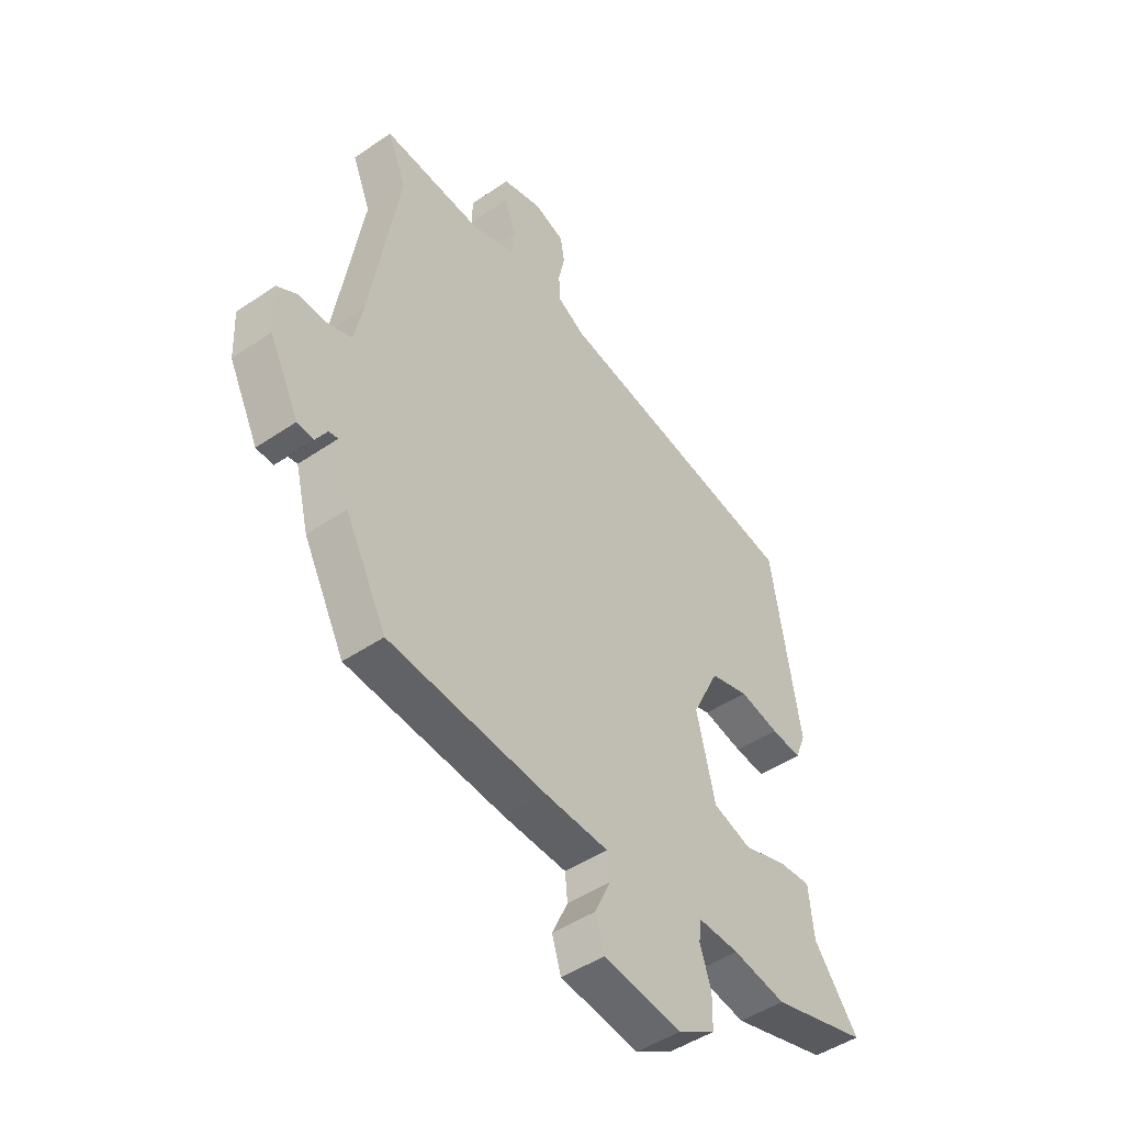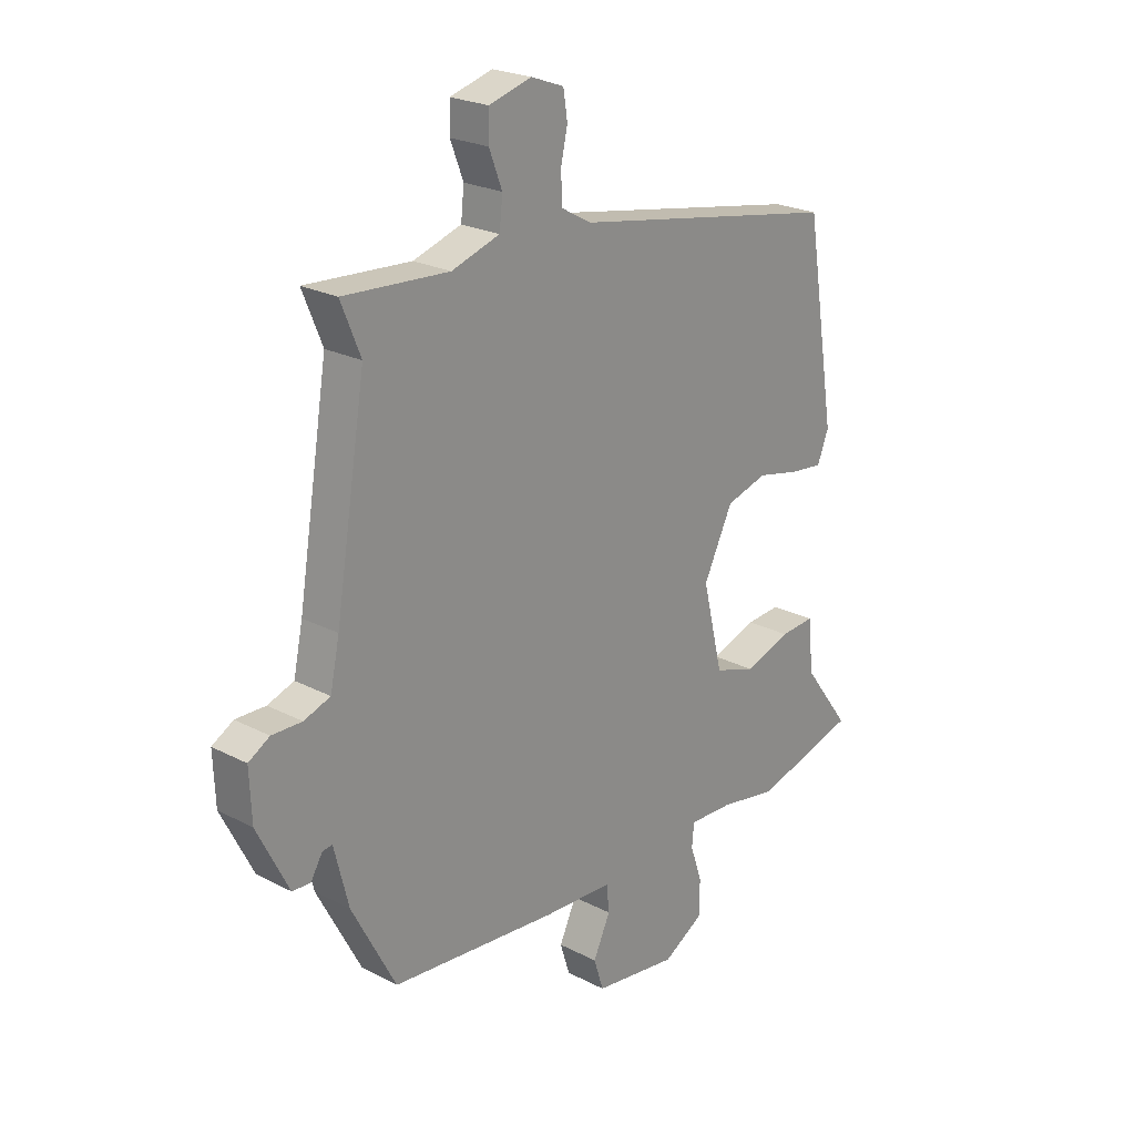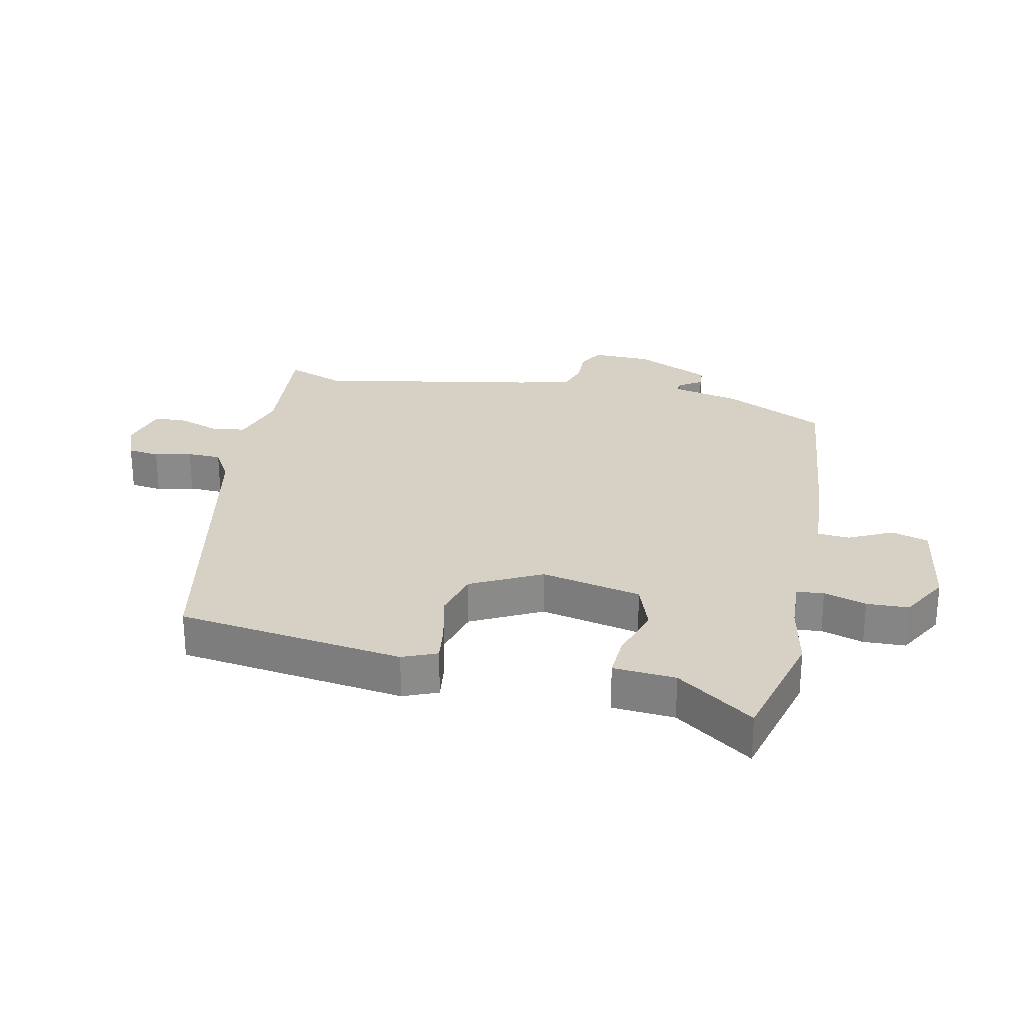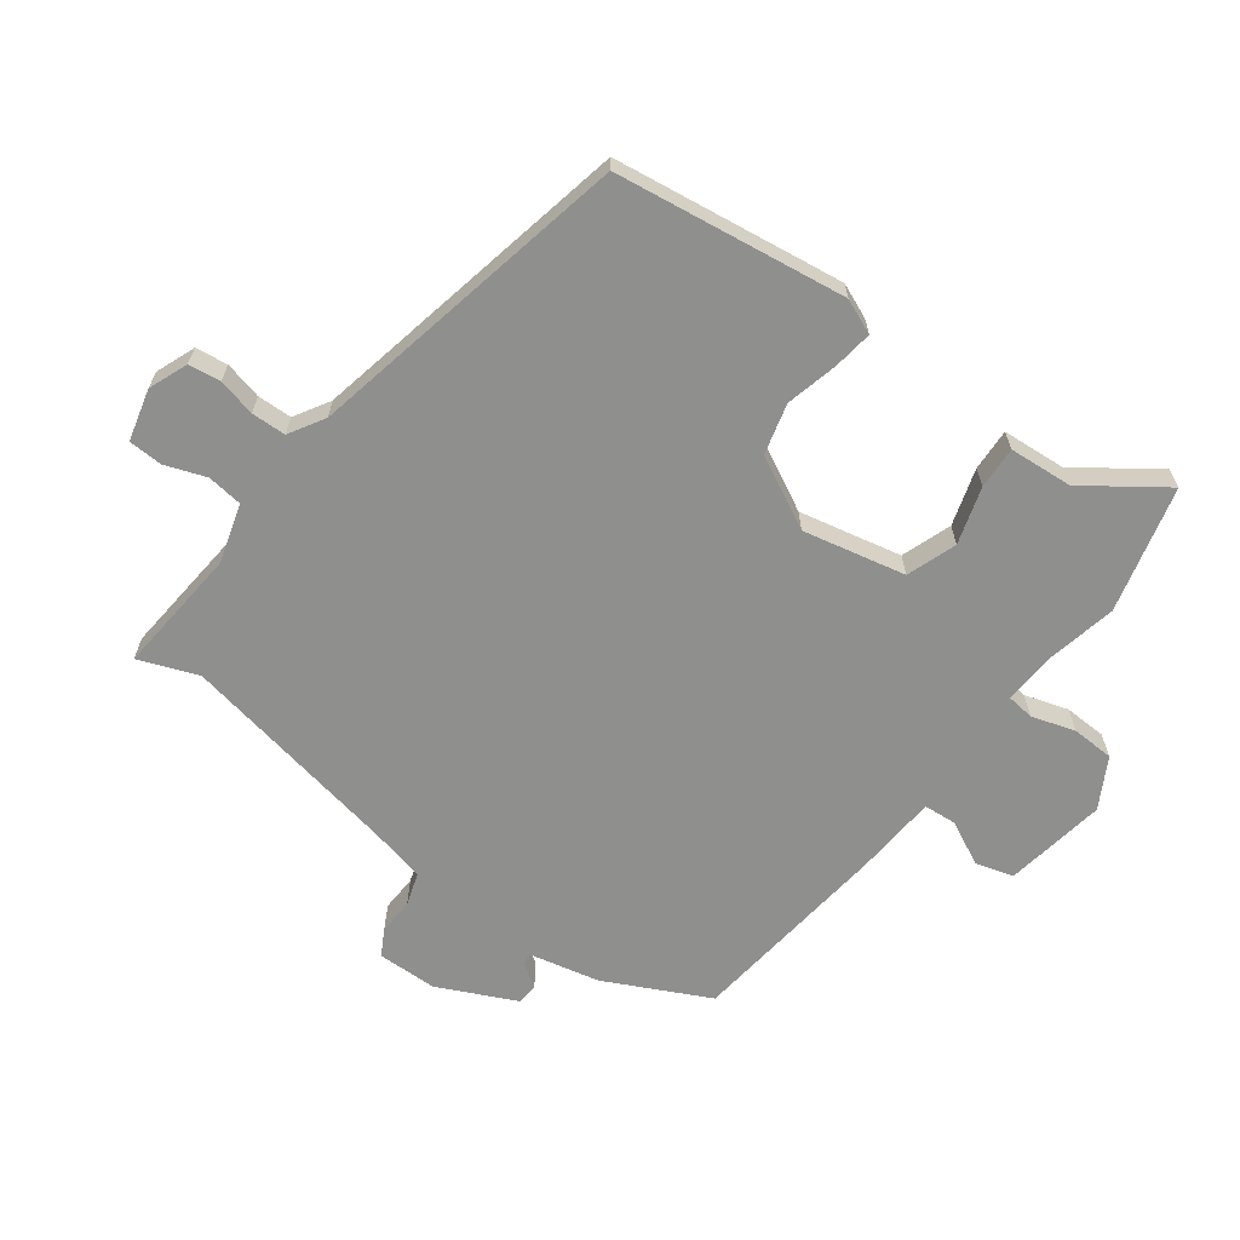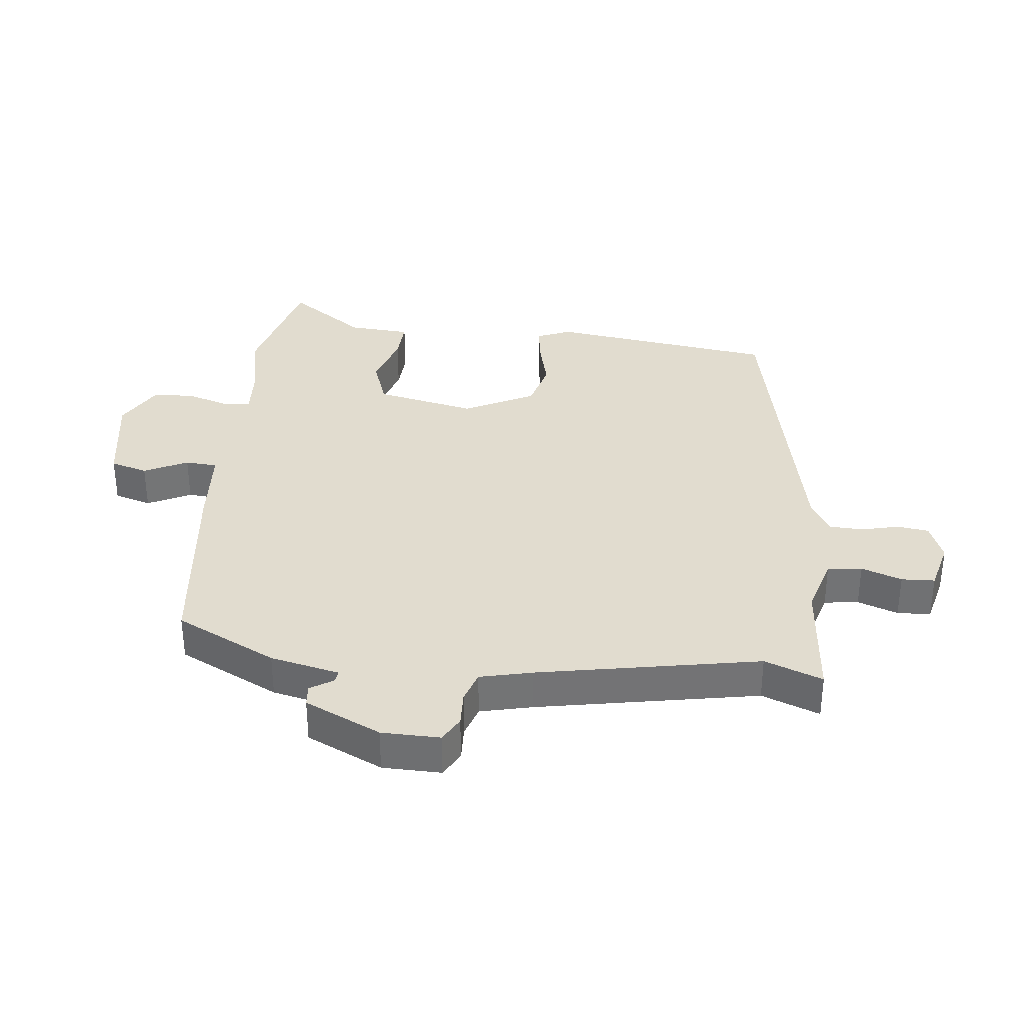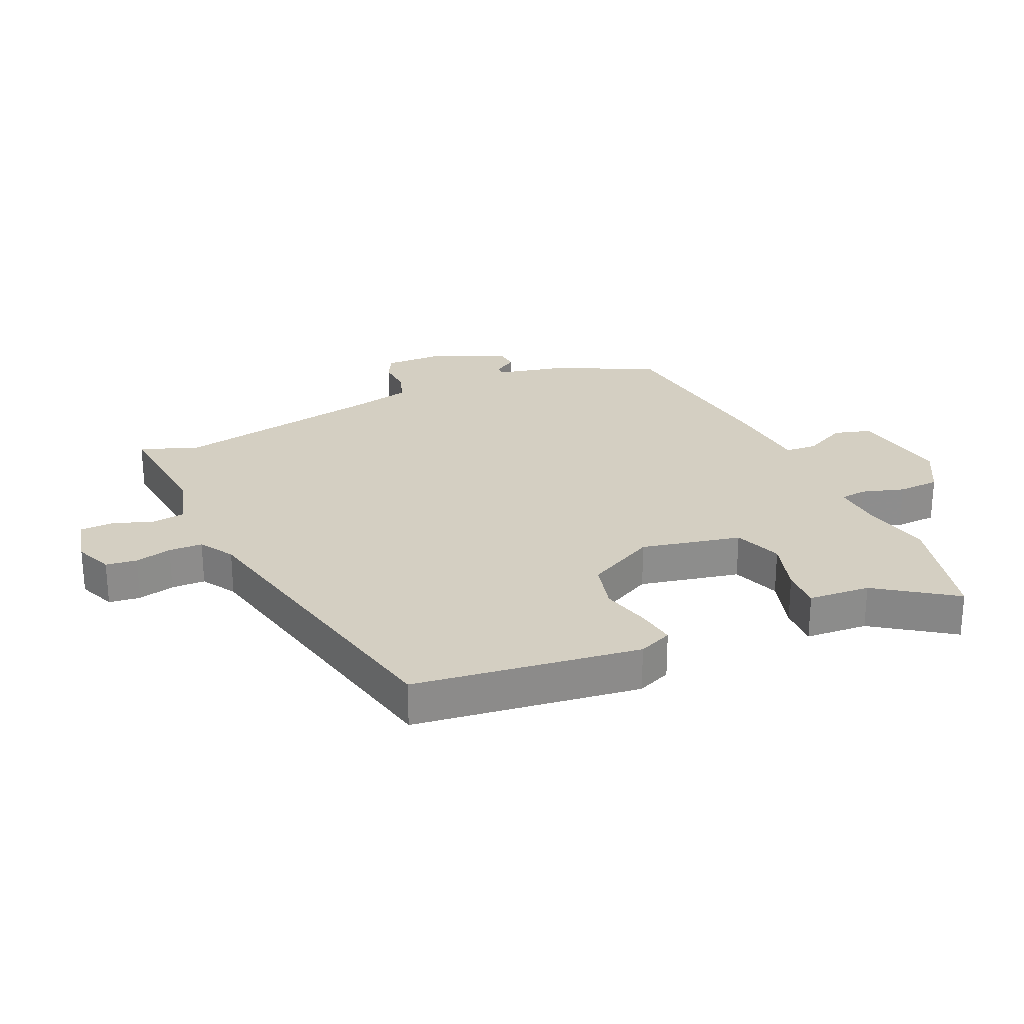
<metadata>
{"format":"obj","ext":"obj","renderer":"f3d","projection":"perspective","resolution":1024,"background":"white","views":[{"elev":-47.0,"azim":-52.3,"up":"+Z"},{"elev":23.2,"azim":-48.6,"up":"+Z"},{"elev":26.6,"azim":100.8,"up":"+Y"},{"elev":-65.1,"azim":52.0,"up":"+Y"},{"elev":34.4,"azim":-85.2,"up":"+Y"},{"elev":25.8,"azim":64.1,"up":"+Y"}]}
</metadata>
<code>
v -0.452 0.07 -0.487
v -0.537 0.07 -0.325
v -0.565 0.07 -0.213
v -0.584 0.07 -0.216
v -0.607 0.07 -0.254
v -0.642 0.07 -0.252
v -0.703 0.07 -0.13
v -0.707 0.07 -0.035
v -0.666 0.07 -0.011
v -0.608 0.07 -0.012
v -0.557 0.07 0.006
v -0.539 0.07 0.091
v -0.48 0.07 0.451
v -0.518 0.07 0.544
v -0.315 0.07 0.531
v -0.222 0.07 0.561
v -0.216 0.07 0.617
v -0.241 0.07 0.682
v -0.24 0.07 0.736
v -0.158 0.07 0.759
v -0.095 0.07 0.736
v -0.087 0.07 0.685
v -0.1 0.07 0.625
v -0.097 0.07 0.57
v -0.04 0.07 0.538
v 0.48 0.07 0.444
v 0.539 0.07 0.078
v 0.517 0.07 0.022
v 0.454 0.07 0.029
v 0.371 0.07 0.047
v 0.291 0.07 0.024
v 0.235 0.07 -0.091
v 0.274 0.07 -0.253
v 0.354 0.07 -0.279
v 0.444 0.07 -0.249
v 0.511 0.07 -0.244
v 0.521 0.07 -0.345
v 0.613 0.07 -0.468
v 0.414 0.07 -0.524
v 0.304 0.07 -0.504
v 0.218 0.07 -0.501
v 0.214 0.07 -0.545
v 0.237 0.07 -0.613
v 0.236 0.07 -0.681
v 0.158 0.07 -0.727
v -0.004 0.07 -0.705
v -0.023 0.07 -0.645
v 0.01 0.07 -0.574
v 0.005 0.07 -0.522
v -0.128 0.07 -0.516
v -0.452 0 -0.487
v -0.537 0 -0.325
v -0.565 0 -0.213
v -0.584 0 -0.216
v -0.607 0 -0.254
v -0.642 0 -0.252
v -0.703 0 -0.13
v -0.707 0 -0.035
v -0.666 0 -0.011
v -0.608 0 -0.012
v -0.557 0 0.006
v -0.539 0 0.091
v -0.48 0 0.451
v -0.518 0 0.544
v -0.315 0 0.531
v -0.222 0 0.561
v -0.216 0 0.617
v -0.241 0 0.682
v -0.24 0 0.736
v -0.158 0 0.759
v -0.095 0 0.736
v -0.087 0 0.685
v -0.1 0 0.625
v -0.097 0 0.57
v -0.04 0 0.538
v 0.48 0 0.444
v 0.539 0 0.078
v 0.517 0 0.022
v 0.454 0 0.029
v 0.371 0 0.047
v 0.291 0 0.024
v 0.235 0 -0.091
v 0.274 0 -0.253
v 0.354 0 -0.279
v 0.444 0 -0.249
v 0.511 0 -0.244
v 0.521 0 -0.345
v 0.613 0 -0.468
v 0.414 0 -0.524
v 0.304 0 -0.504
v 0.218 0 -0.501
v 0.214 0 -0.545
v 0.237 0 -0.613
v 0.236 0 -0.681
v 0.158 0 -0.727
v -0.004 0 -0.705
v -0.023 0 -0.645
v 0.01 0 -0.574
v 0.005 0 -0.522
v -0.128 0 -0.516
f 49 50 1 2
f 45 46 47 48
f 45 48 49
f 42 43 44 45
f 41 42 45 49
f 37 38 39 40
f 37 40 41
f 34 35 36 37
f 33 34 37 41
f 32 33 41 49
f 27 28 29 30
f 25 26 27 30
f 24 25 30 31
f 20 21 22 23
f 20 23 24
f 17 18 19 20
f 16 17 20 24
f 15 16 24 31
f 13 14 15 31
f 7 8 9 10
f 7 10 11
f 4 5 6 7
f 3 4 7 11
f 2 3 11 12
f 13 31 32 49
f 2 12 13 49
f 52 51 100 99
f 98 97 96 95
f 99 98 95
f 95 94 93 92
f 99 95 92 91
f 90 89 88 87
f 91 90 87
f 87 86 85 84
f 91 87 84 83
f 99 91 83 82
f 80 79 78 77
f 80 77 76 75
f 81 80 75 74
f 73 72 71 70
f 74 73 70
f 70 69 68 67
f 74 70 67 66
f 81 74 66 65
f 81 65 64 63
f 60 59 58 57
f 61 60 57
f 57 56 55 54
f 61 57 54 53
f 62 61 53 52
f 99 82 81 63
f 99 63 62 52
f 1 51 52 2
f 2 52 53 3
f 3 53 54 4
f 4 54 55 5
f 5 55 56 6
f 6 56 57 7
f 7 57 58 8
f 8 58 59 9
f 9 59 60 10
f 10 60 61 11
f 11 61 62 12
f 12 62 63 13
f 13 63 64 14
f 14 64 65 15
f 15 65 66 16
f 16 66 67 17
f 17 67 68 18
f 18 68 69 19
f 19 69 70 20
f 20 70 71 21
f 21 71 72 22
f 22 72 73 23
f 23 73 74 24
f 24 74 75 25
f 25 75 76 26
f 26 76 77 27
f 27 77 78 28
f 28 78 79 29
f 29 79 80 30
f 30 80 81 31
f 31 81 82 32
f 32 82 83 33
f 33 83 84 34
f 34 84 85 35
f 35 85 86 36
f 36 86 87 37
f 37 87 88 38
f 38 88 89 39
f 39 89 90 40
f 40 90 91 41
f 41 91 92 42
f 42 92 93 43
f 43 93 94 44
f 44 94 95 45
f 45 95 96 46
f 46 96 97 47
f 47 97 98 48
f 48 98 99 49
f 49 99 100 50
f 50 100 51 1

</code>
